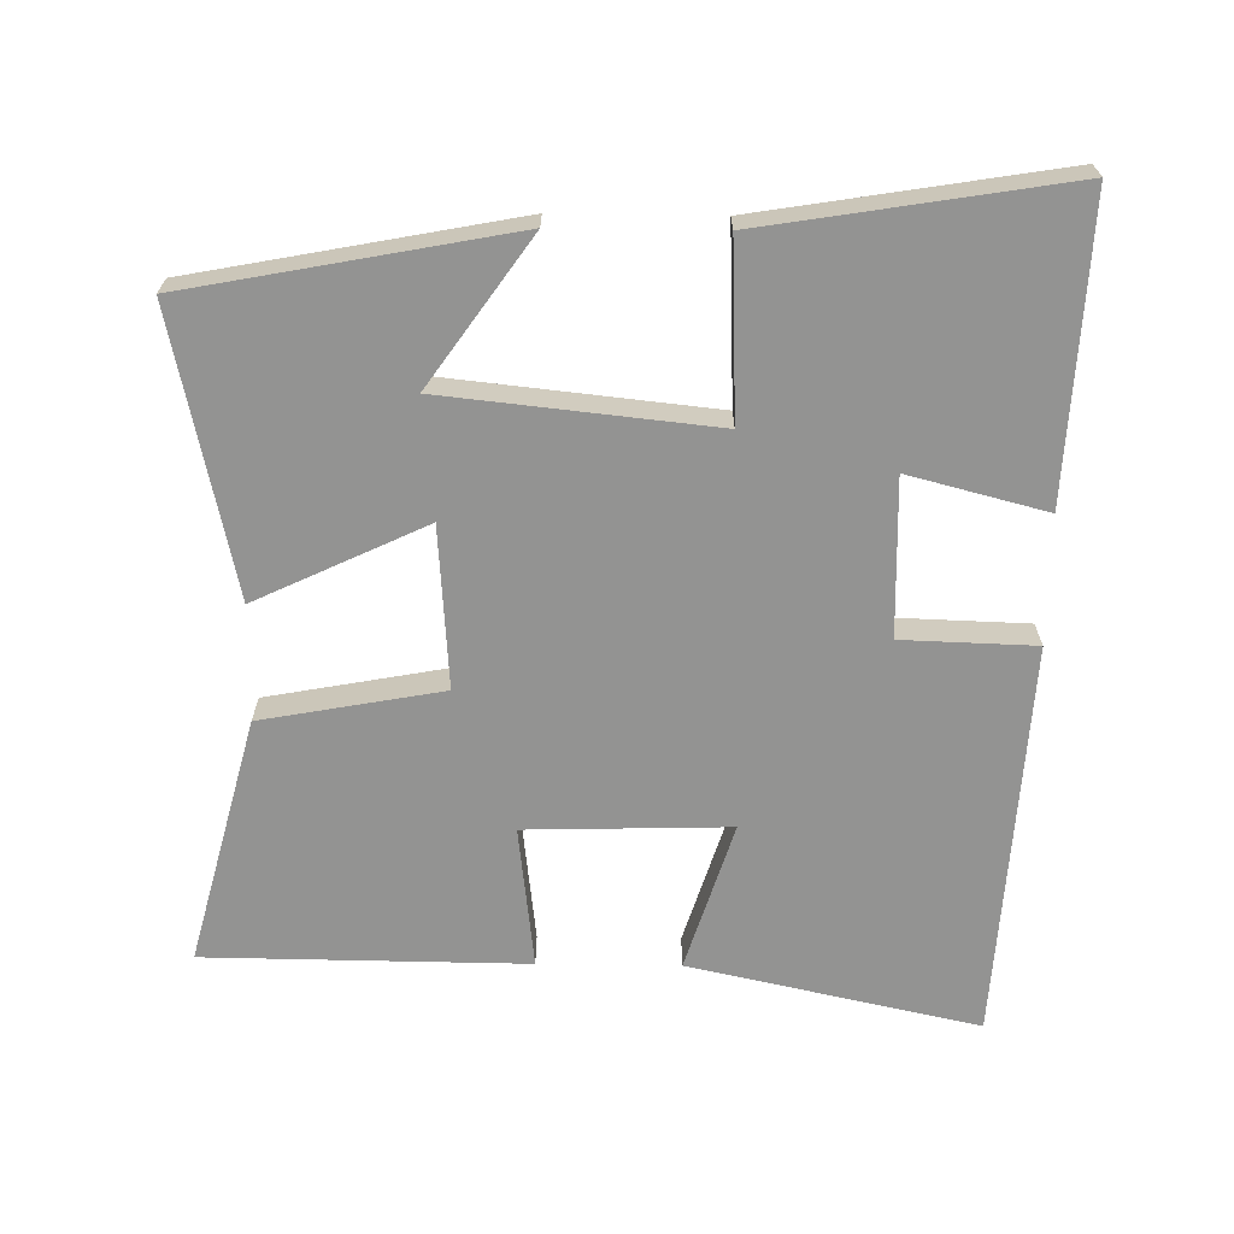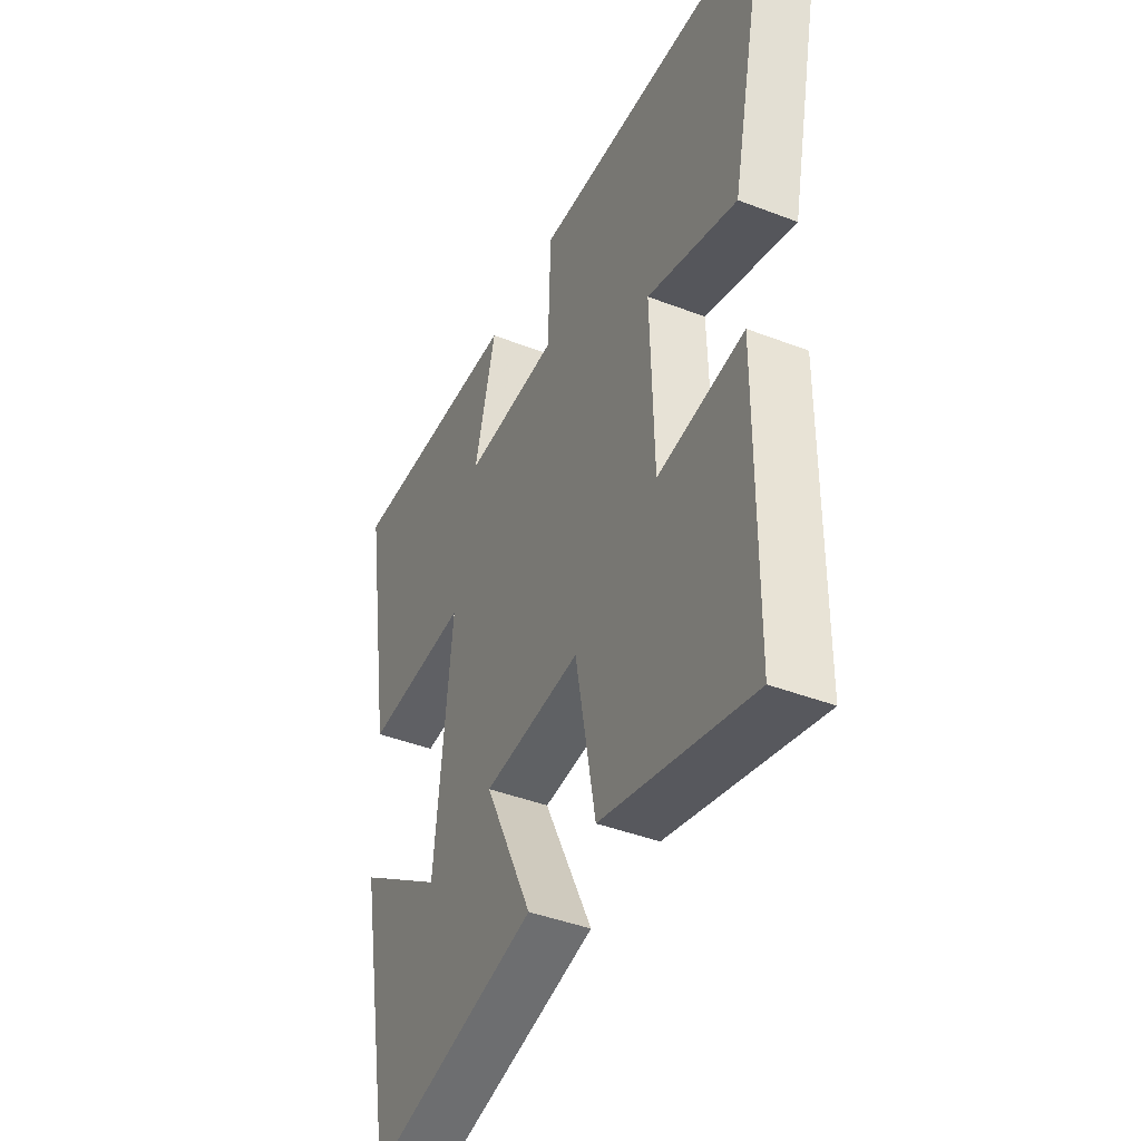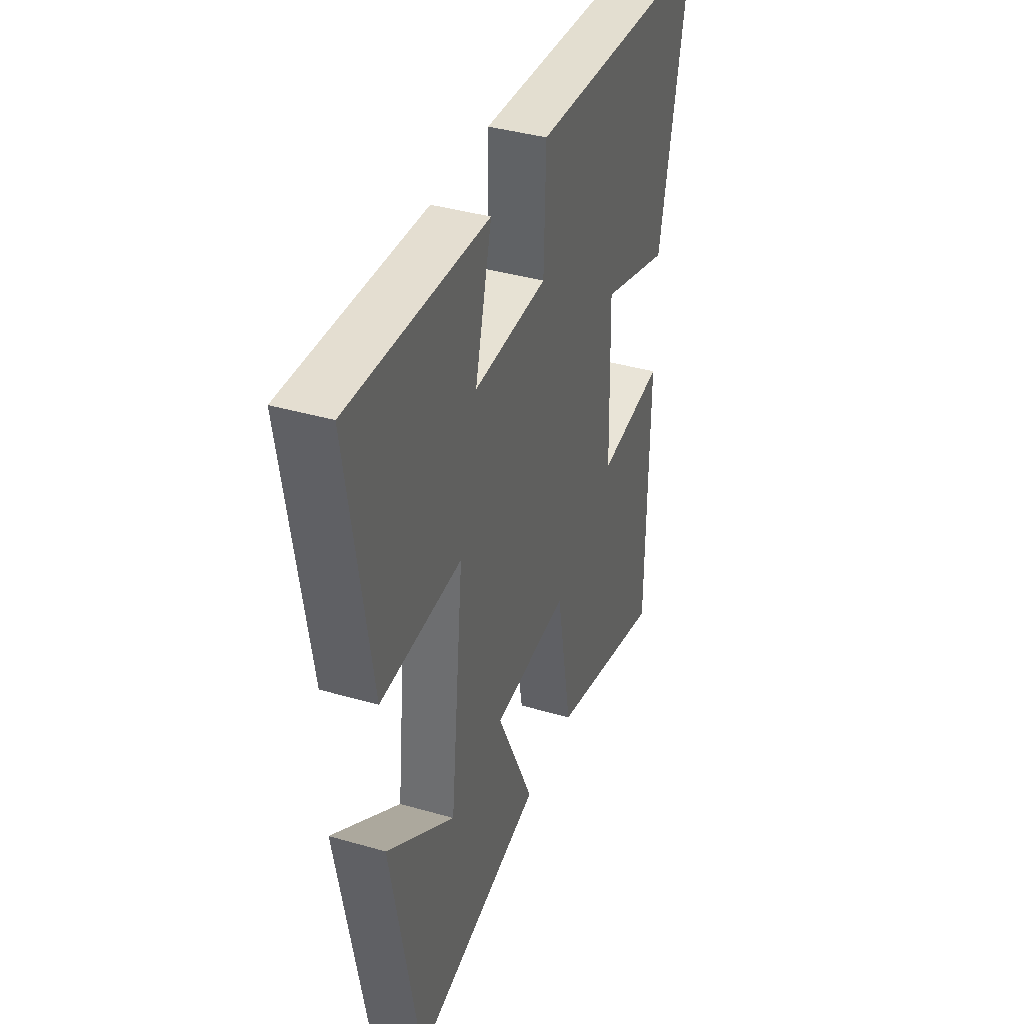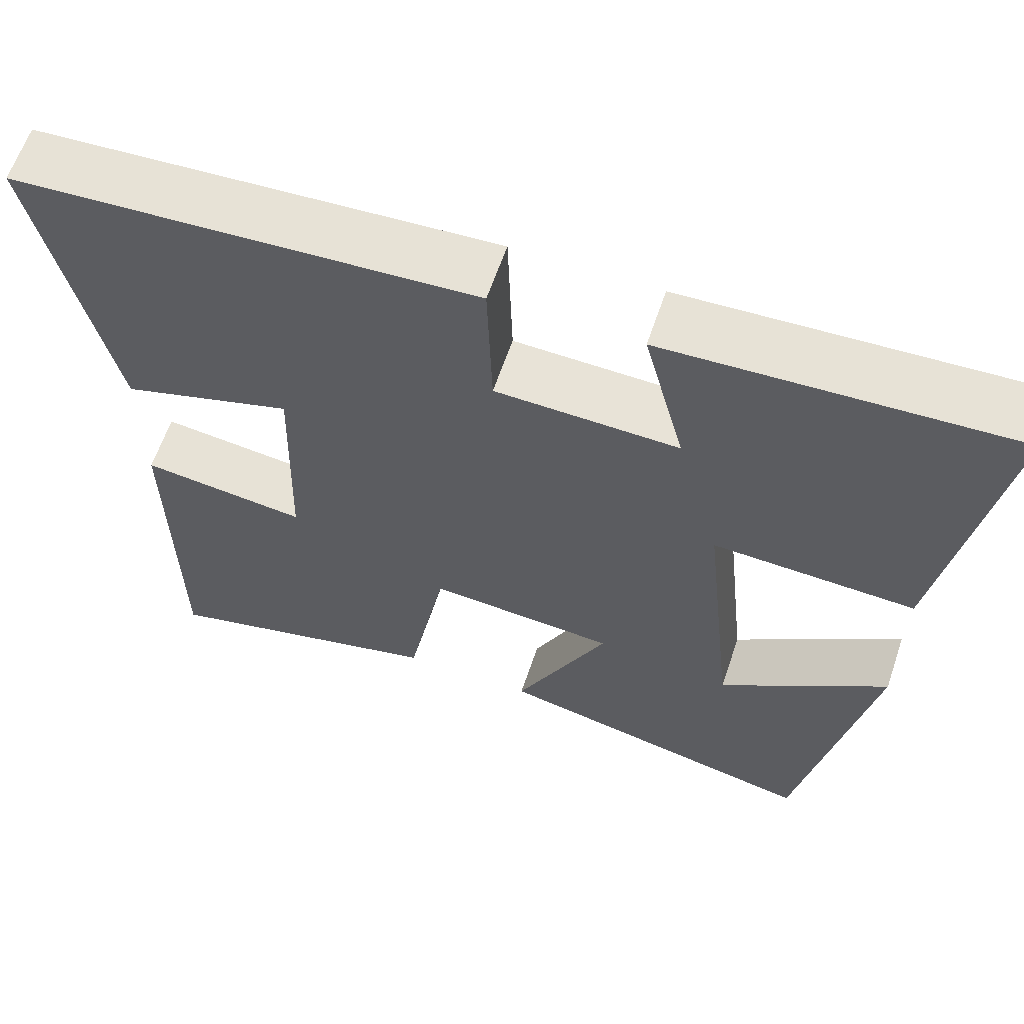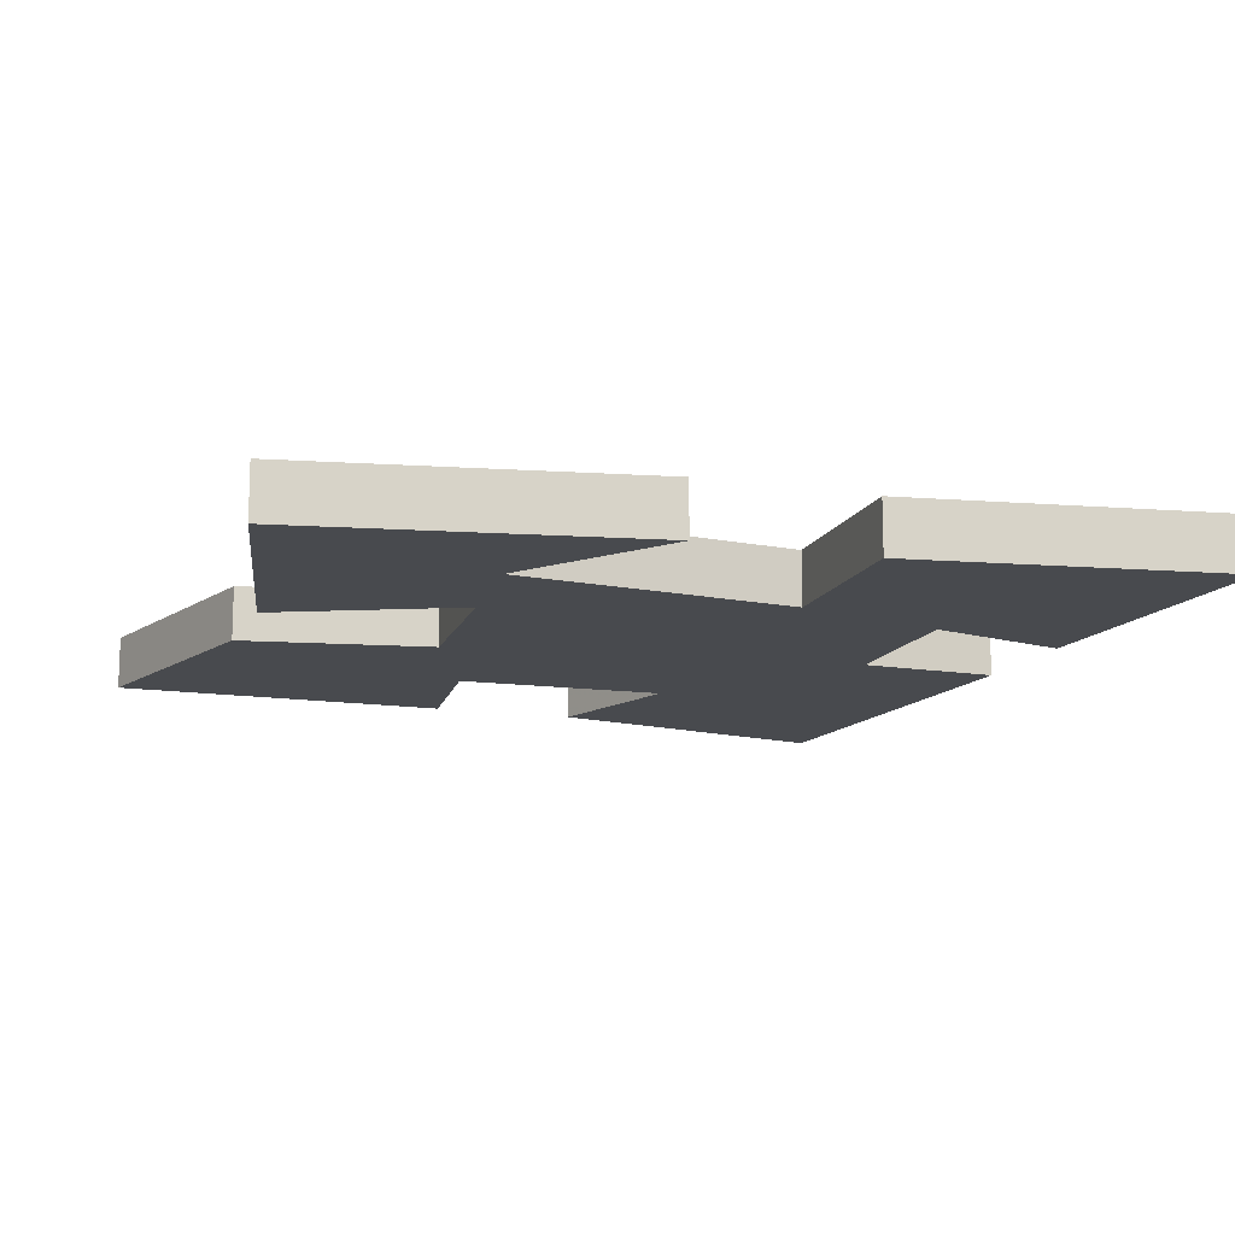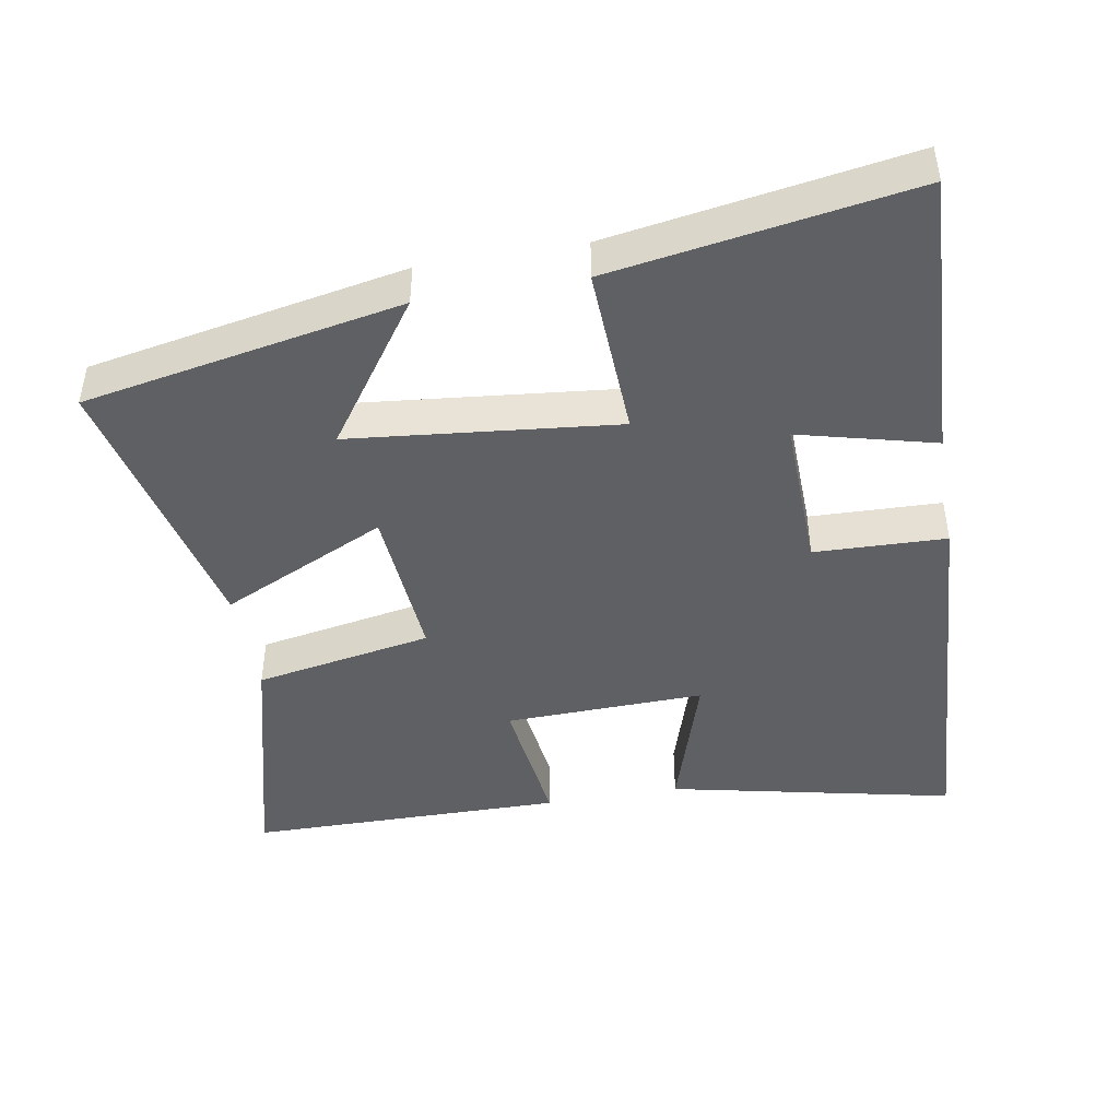
<metadata>
{"format":"obj","ext":"obj","renderer":"f3d","projection":"perspective","resolution":1024,"background":"white","views":[{"elev":-66.6,"azim":-90.8,"up":"+Y"},{"elev":-42.7,"azim":65.4,"up":"+Z"},{"elev":38.7,"azim":-69.9,"up":"+Z"},{"elev":62.1,"azim":-161.3,"up":"+Z"},{"elev":-13.0,"azim":-109.2,"up":"+Y"},{"elev":-44.6,"azim":-80.0,"up":"+Y"}]}
</metadata>
<code>
v -0.414 0.07 -0.587
v -0.5 0.07 -0.133
v -0.295 0.07 -0.277
v -0.255 0.07 0.103
v -0.5 0.07 0.093
v -0.569 0.07 0.52
v -0.151 0.07 0.5
v -0.201 0.07 0.306
v 0.021 0.07 0.312
v 0.027 0.07 0.5
v 0.589 0.07 0.466
v 0.5 0.07 0.058
v 0.29 0.07 0.124
v 0.298 0.07 -0.162
v 0.5 0.07 -0.138
v 0.496 0.07 -0.592
v 0.146 0.07 -0.5
v 0.099 0.07 -0.245
v -0.129 0.07 -0.261
v -0.016 0.07 -0.5
v -0.414 0 -0.587
v -0.5 0 -0.133
v -0.295 0 -0.277
v -0.255 0 0.103
v -0.5 0 0.093
v -0.569 0 0.52
v -0.151 0 0.5
v -0.201 0 0.306
v 0.021 0 0.312
v 0.027 0 0.5
v 0.589 0 0.466
v 0.5 0 0.058
v 0.29 0 0.124
v 0.298 0 -0.162
v 0.5 0 -0.138
v 0.496 0 -0.592
v 0.146 0 -0.5
v 0.099 0 -0.245
v -0.129 0 -0.261
v -0.016 0 -0.5
f 19 20 1
f 15 16 17 18
f 14 15 18 19
f 13 14 19
f 10 11 12 13
f 9 10 13
f 8 9 13 19
f 5 6 7 8
f 4 5 8
f 3 4 8 19
f 1 2 3
f 1 3 19
f 21 40 39
f 38 37 36 35
f 39 38 35 34
f 39 34 33
f 33 32 31 30
f 33 30 29
f 39 33 29 28
f 28 27 26 25
f 28 25 24
f 39 28 24 23
f 23 22 21
f 39 23 21
f 1 21 22 2
f 2 22 23 3
f 3 23 24 4
f 4 24 25 5
f 5 25 26 6
f 6 26 27 7
f 7 27 28 8
f 8 28 29 9
f 9 29 30 10
f 10 30 31 11
f 11 31 32 12
f 12 32 33 13
f 13 33 34 14
f 14 34 35 15
f 15 35 36 16
f 16 36 37 17
f 17 37 38 18
f 18 38 39 19
f 19 39 40 20
f 20 40 21 1

</code>
